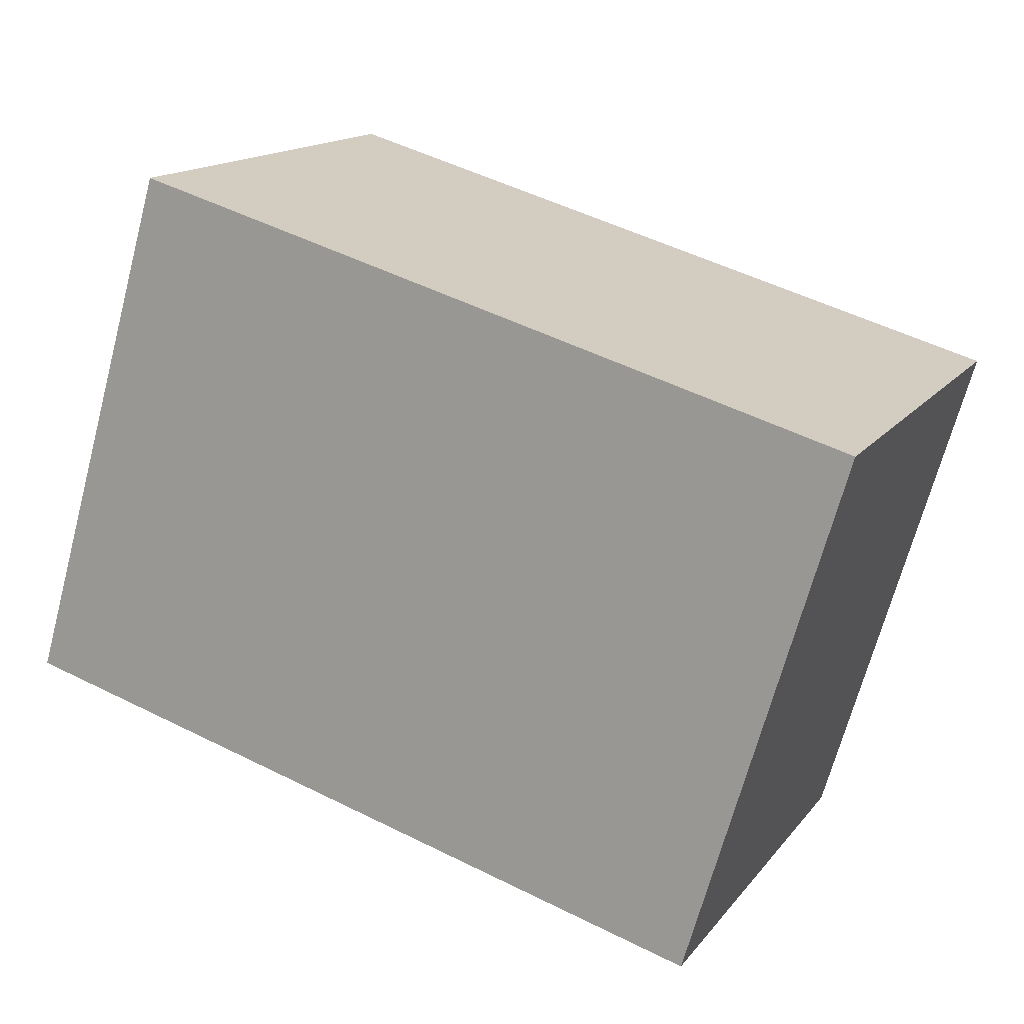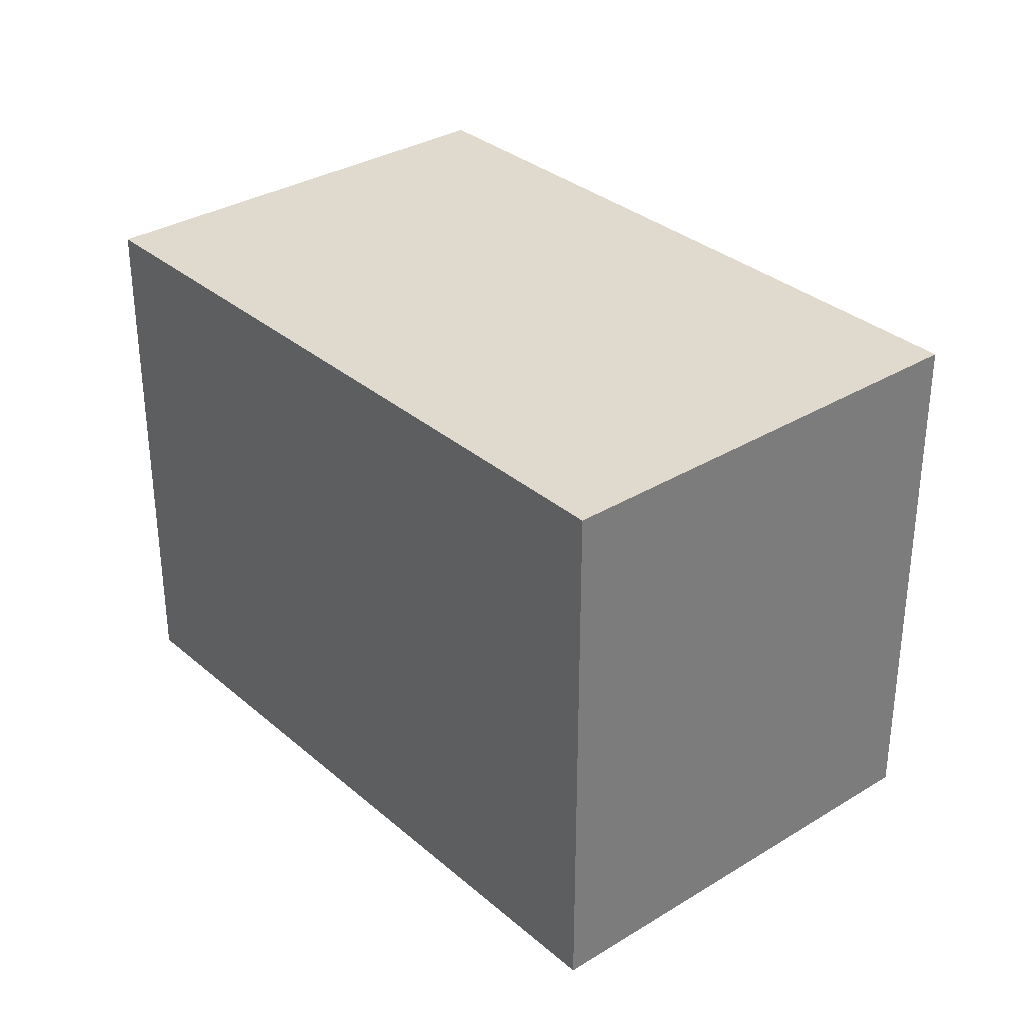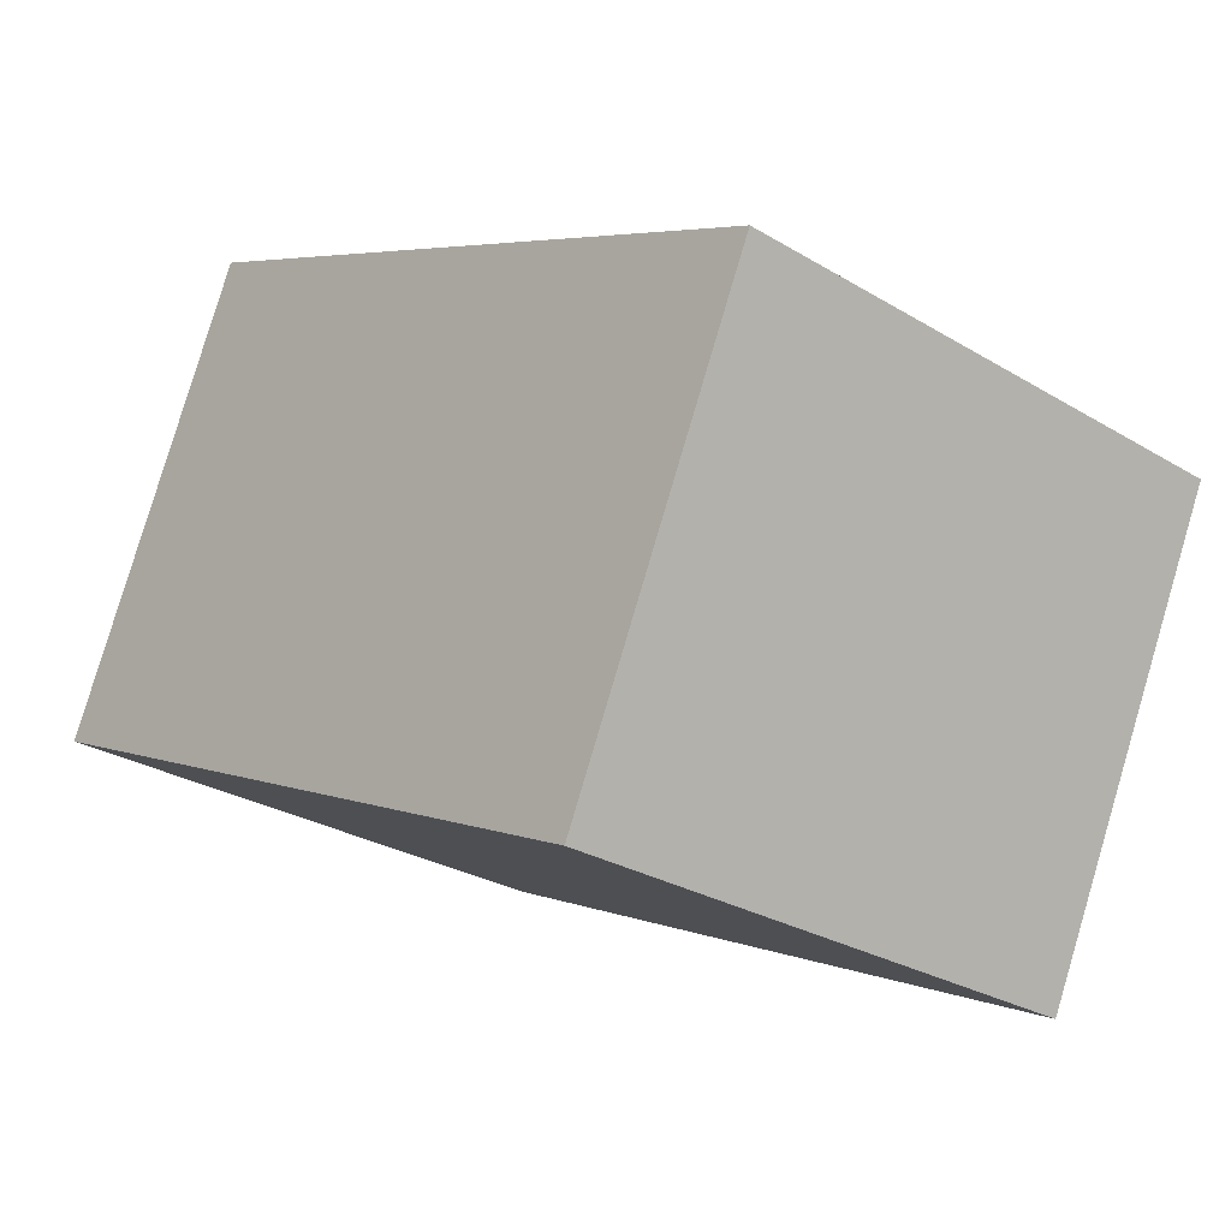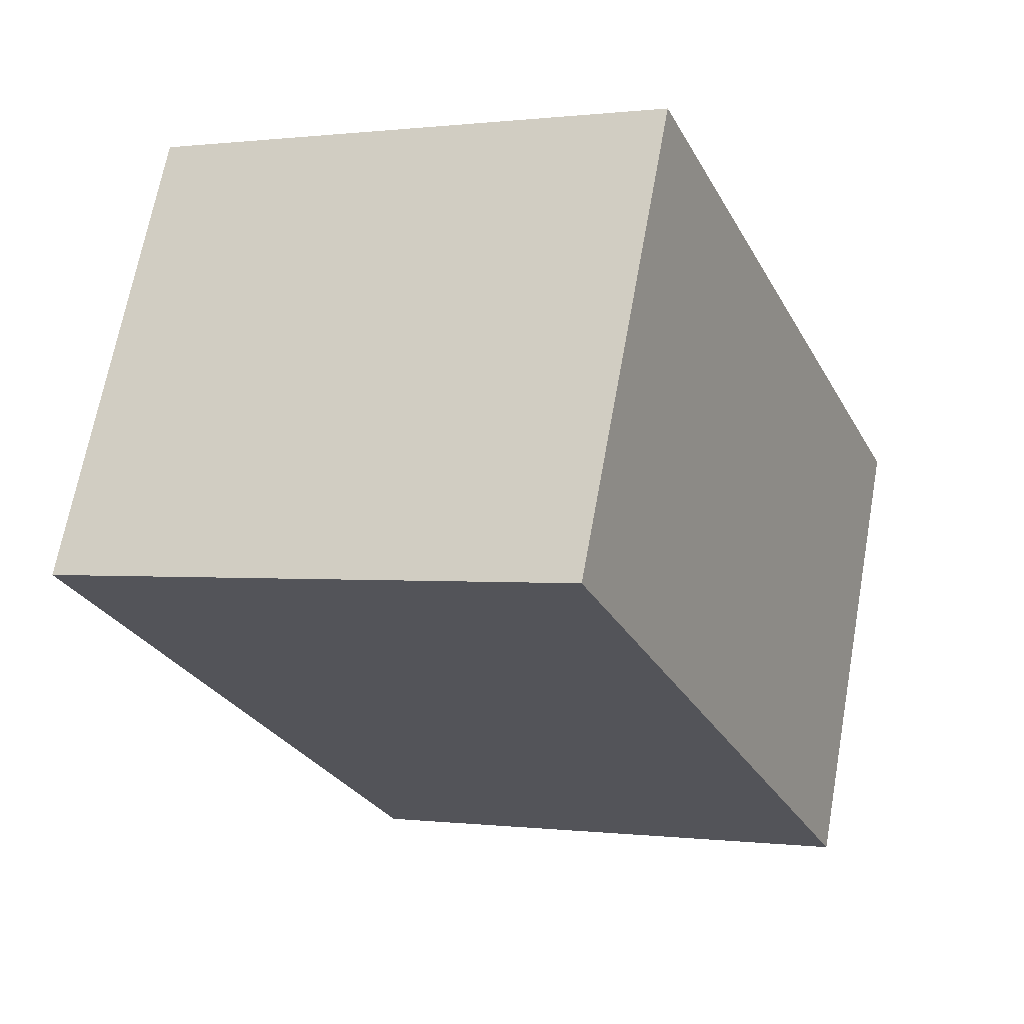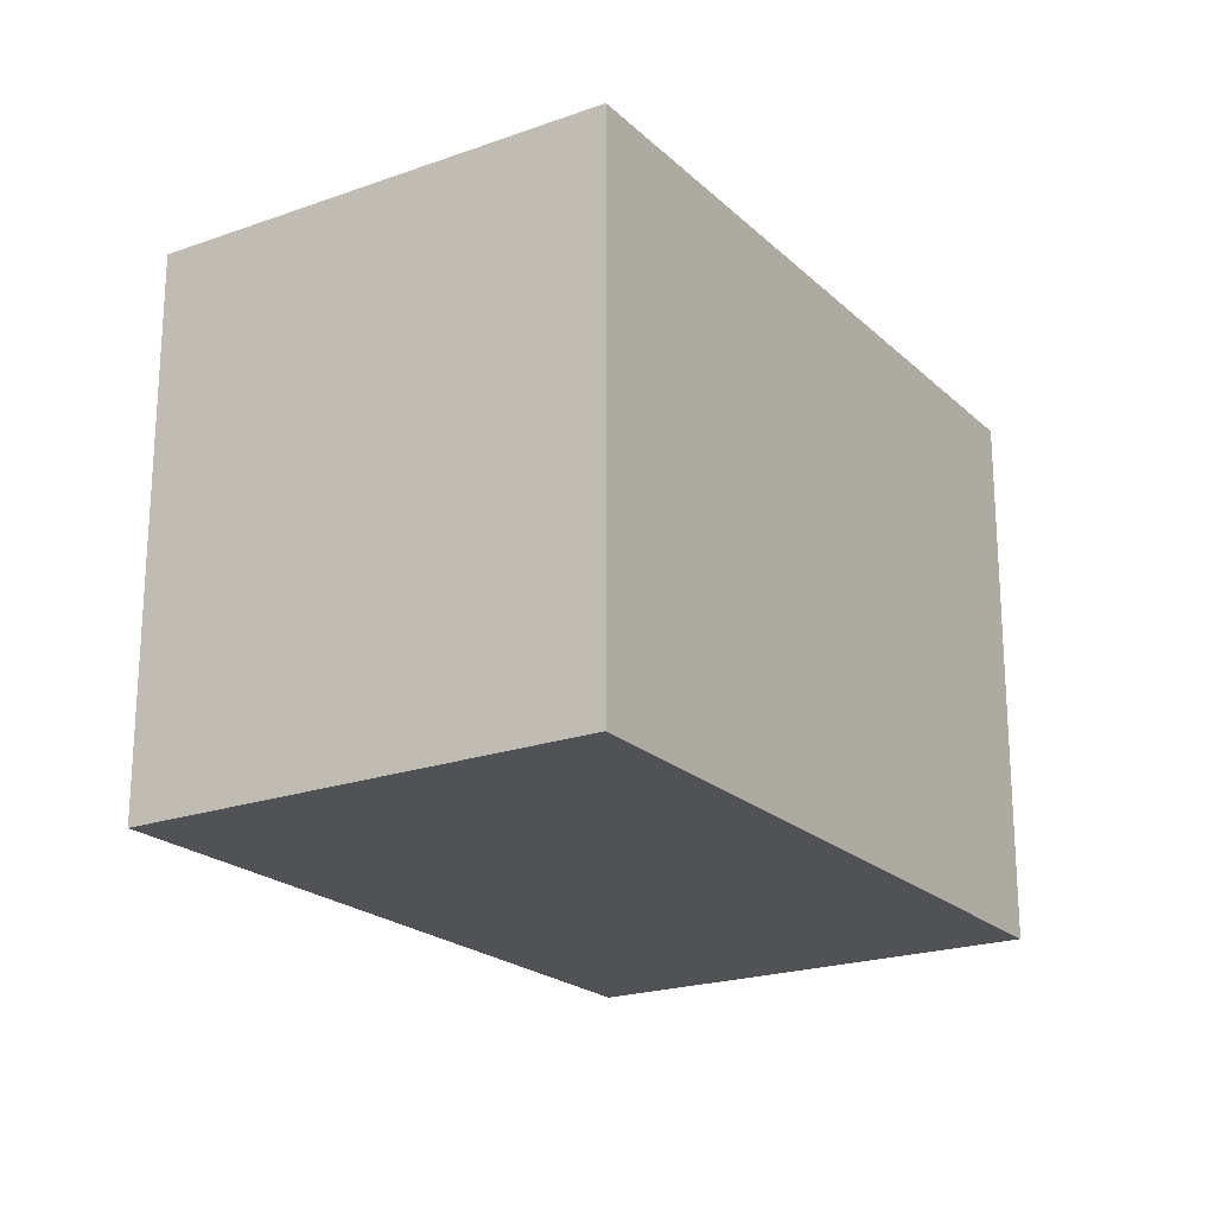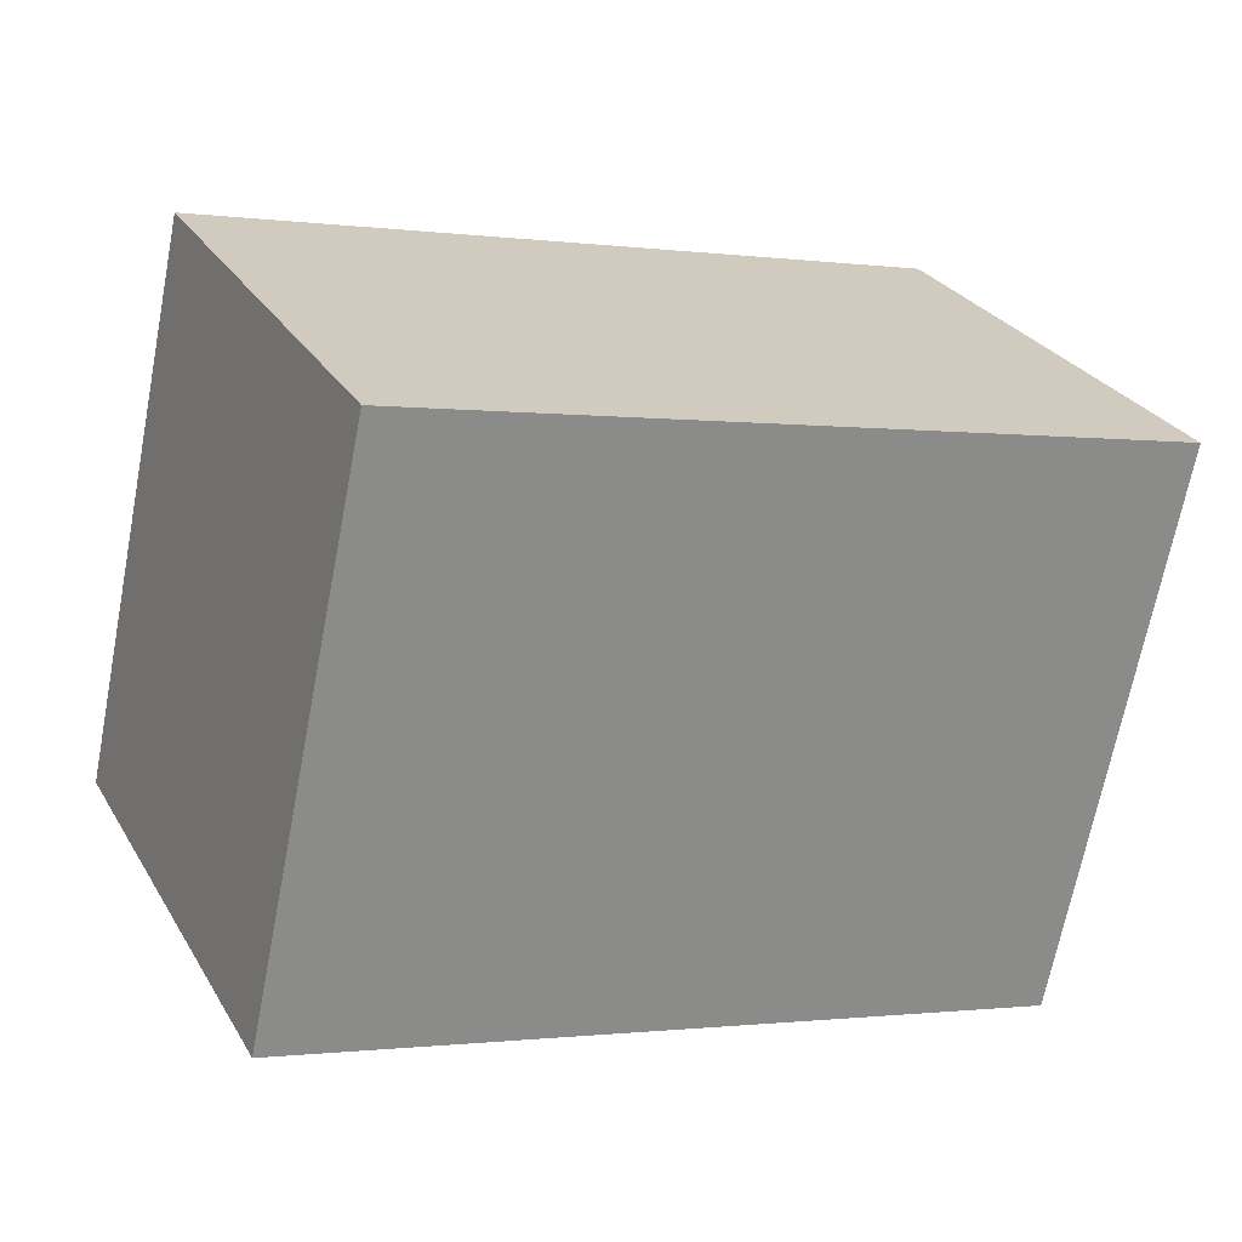
<metadata>
{"format":"obj","ext":"obj","renderer":"f3d","projection":"perspective","resolution":1024,"background":"white","views":[{"elev":-68.3,"azim":-14.9,"up":"+Z"},{"elev":32.6,"azim":74.4,"up":"+Y"},{"elev":-27.5,"azim":47.3,"up":"+Z"},{"elev":0.2,"azim":-64.8,"up":"+Z"},{"elev":-21.3,"azim":147.2,"up":"+Y"},{"elev":-68.4,"azim":169.0,"up":"+Z"}]}
</metadata>
<code>
v  3.646 2.91 -1.68
v  1.062 2.91 2.304
v  4.708 2.91 0.624
v  0 2.91 1.782e-16
v  4.708 -3.821e-17 0.624
v  3.646 1.029e-16 -1.68
v  0 0 0
v  1.062 -1.411e-16 2.304
g defaultobject
f 1 2 3
f 2 1 4
f 5 1 3
f 1 5 6
f 6 4 1
f 4 6 7
f 7 2 4
f 2 7 8
f 8 3 2
f 3 8 5
f 8 6 5
f 6 8 7

</code>
